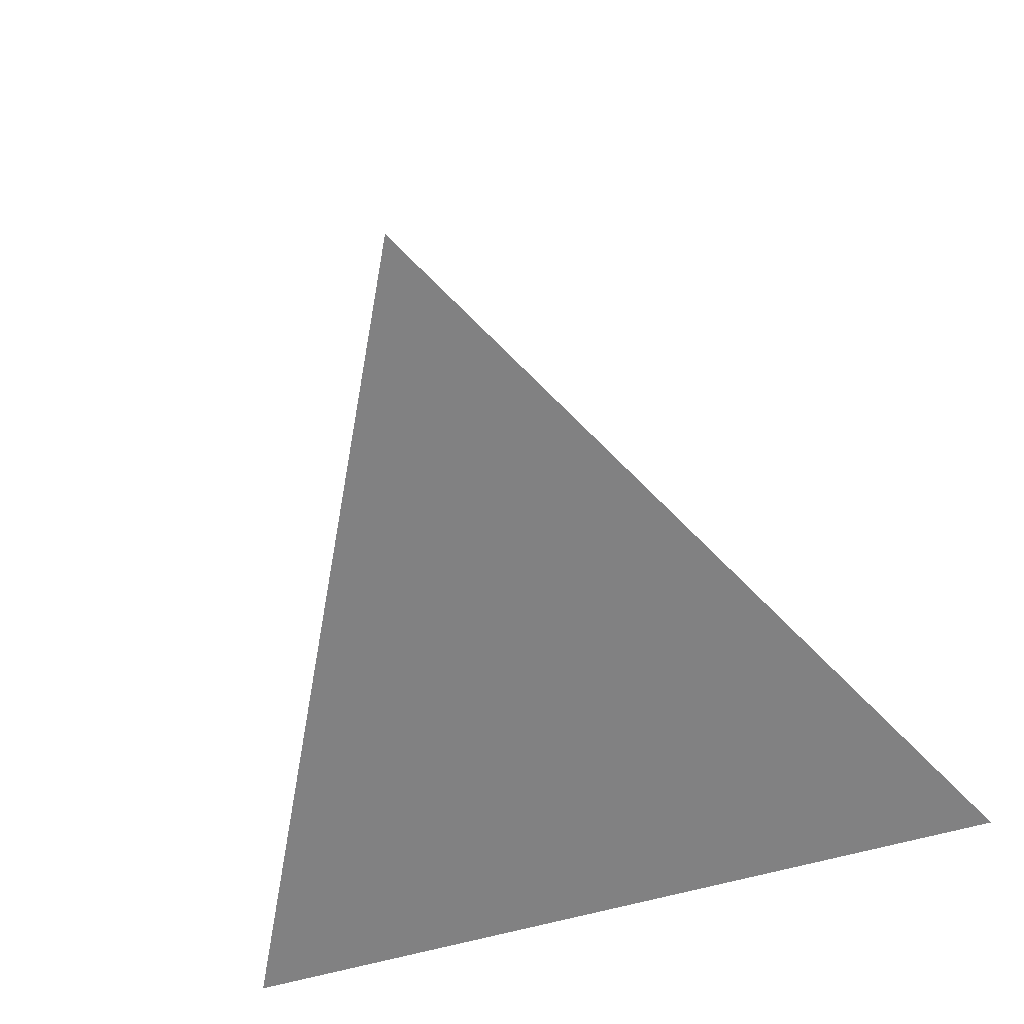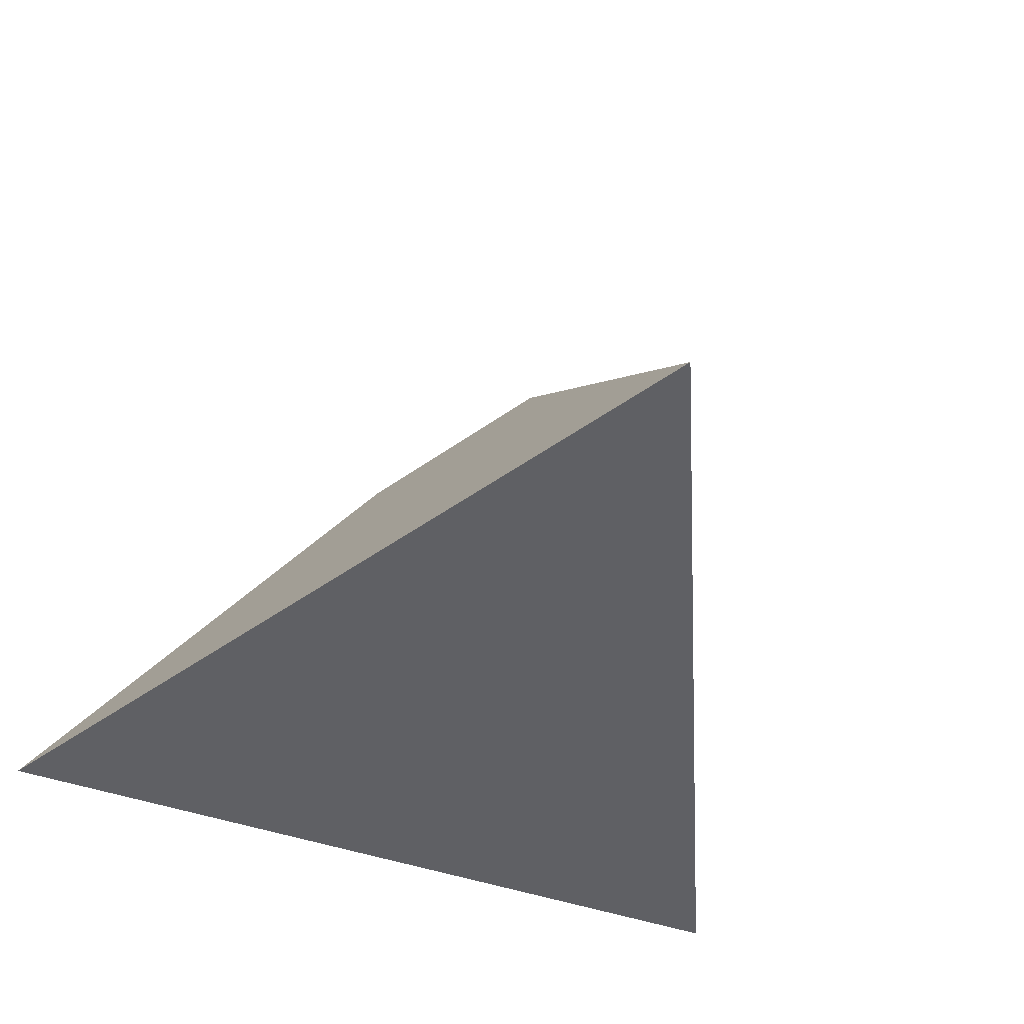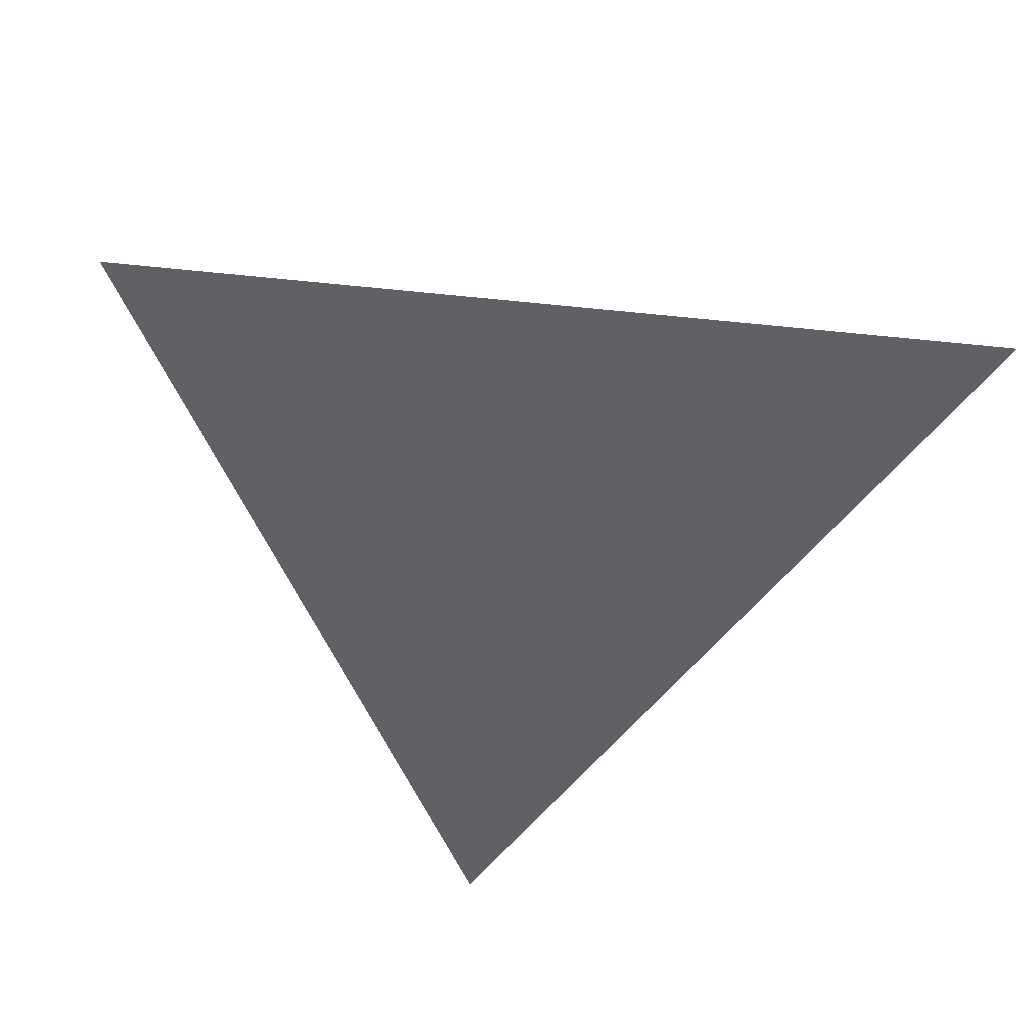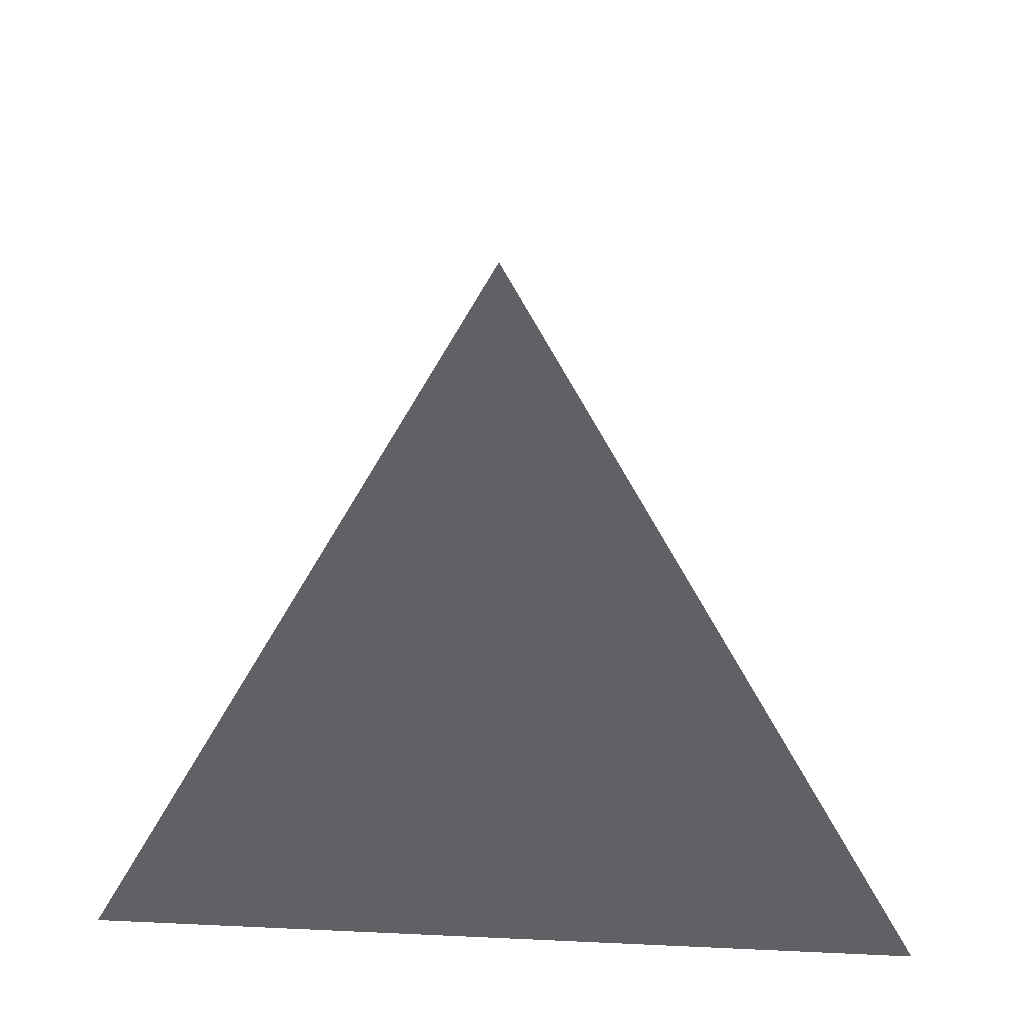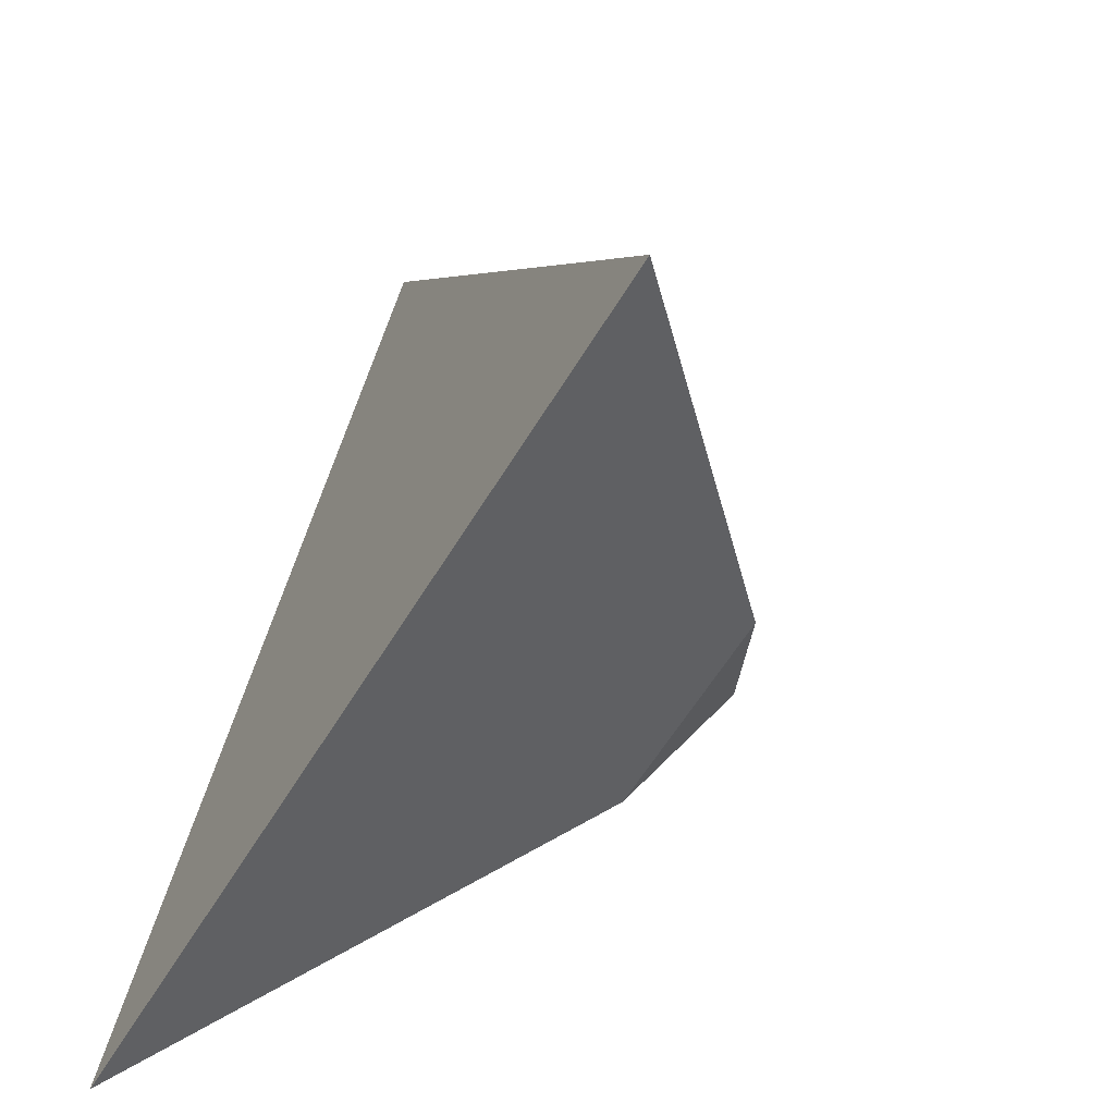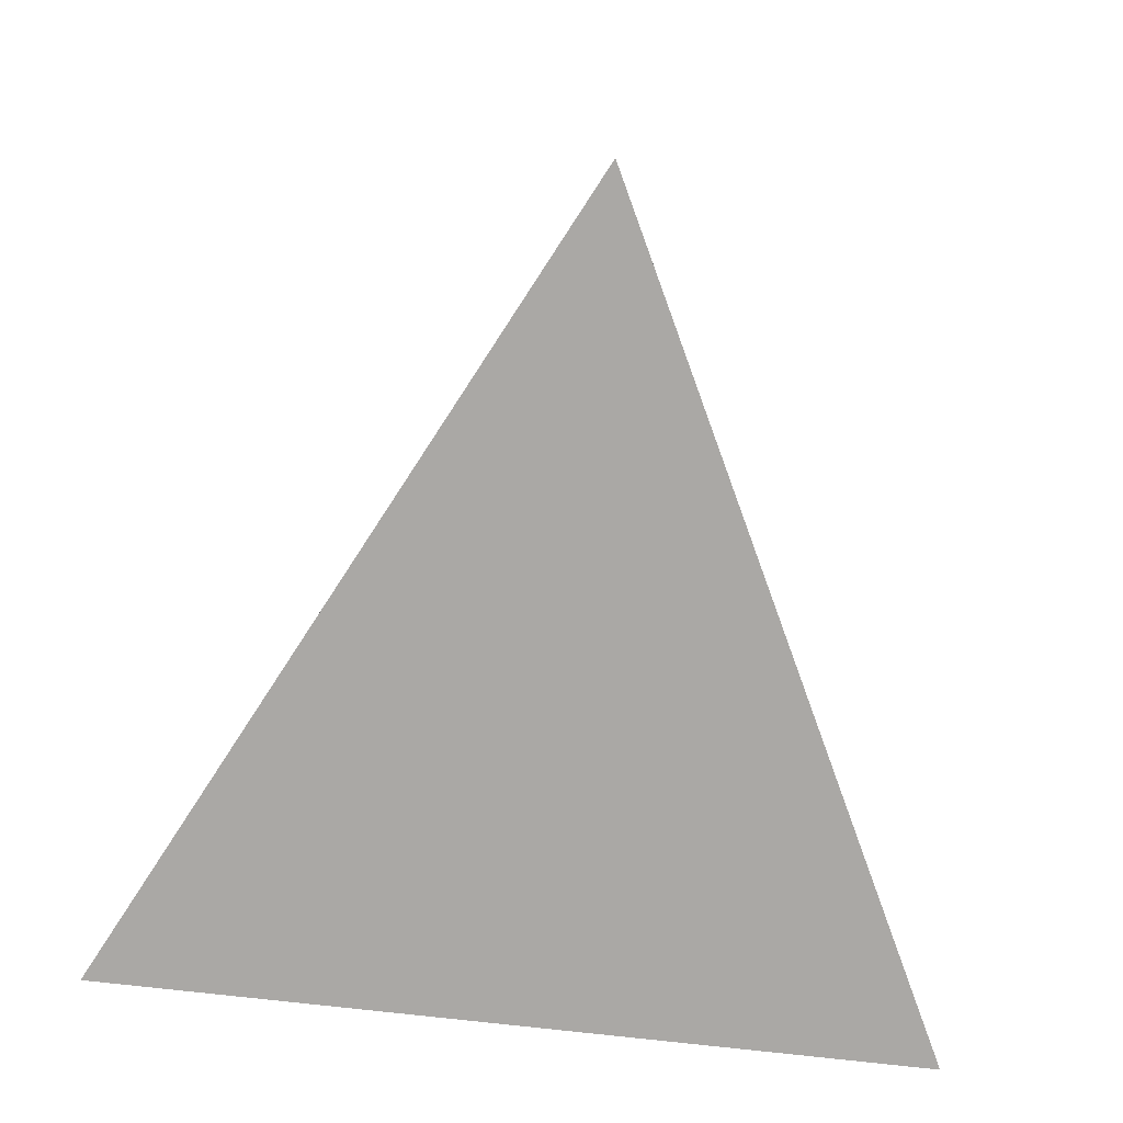
<metadata>
{"format":"obj","ext":"obj","renderer":"f3d","projection":"perspective","resolution":1024,"background":"white","views":[{"elev":-60.4,"azim":16.4,"up":"+Y"},{"elev":-44.0,"azim":-22.8,"up":"+Y"},{"elev":-48.0,"azim":173.3,"up":"+Y"},{"elev":40.2,"azim":3.3,"up":"+Z"},{"elev":-62.2,"azim":58.5,"up":"+Z"},{"elev":-75.1,"azim":-6.5,"up":"+Y"}]}
</metadata>
<code>
v -1 -1 -1
v 1 -1 -1
v 0 -1 1
v 0 -0.125 -0.1875
v 0 -1 -1
v 0.5 -1 0
v -0.5 -1 0
v 0 -0.25 0.125
v 0.25 -0.25 -0.375
v -0.25 -0.25 -0.375
f 6 5 2
f 7 6 3
f 5 7 1
f 5 6 7
f 6 8 3
f 9 6 2
f 8 9 4
f 8 6 9
f 10 8 4
f 7 10 1
f 8 7 3
f 8 10 7
f 9 10 4
f 5 9 2
f 10 5 1
f 10 9 5

</code>
